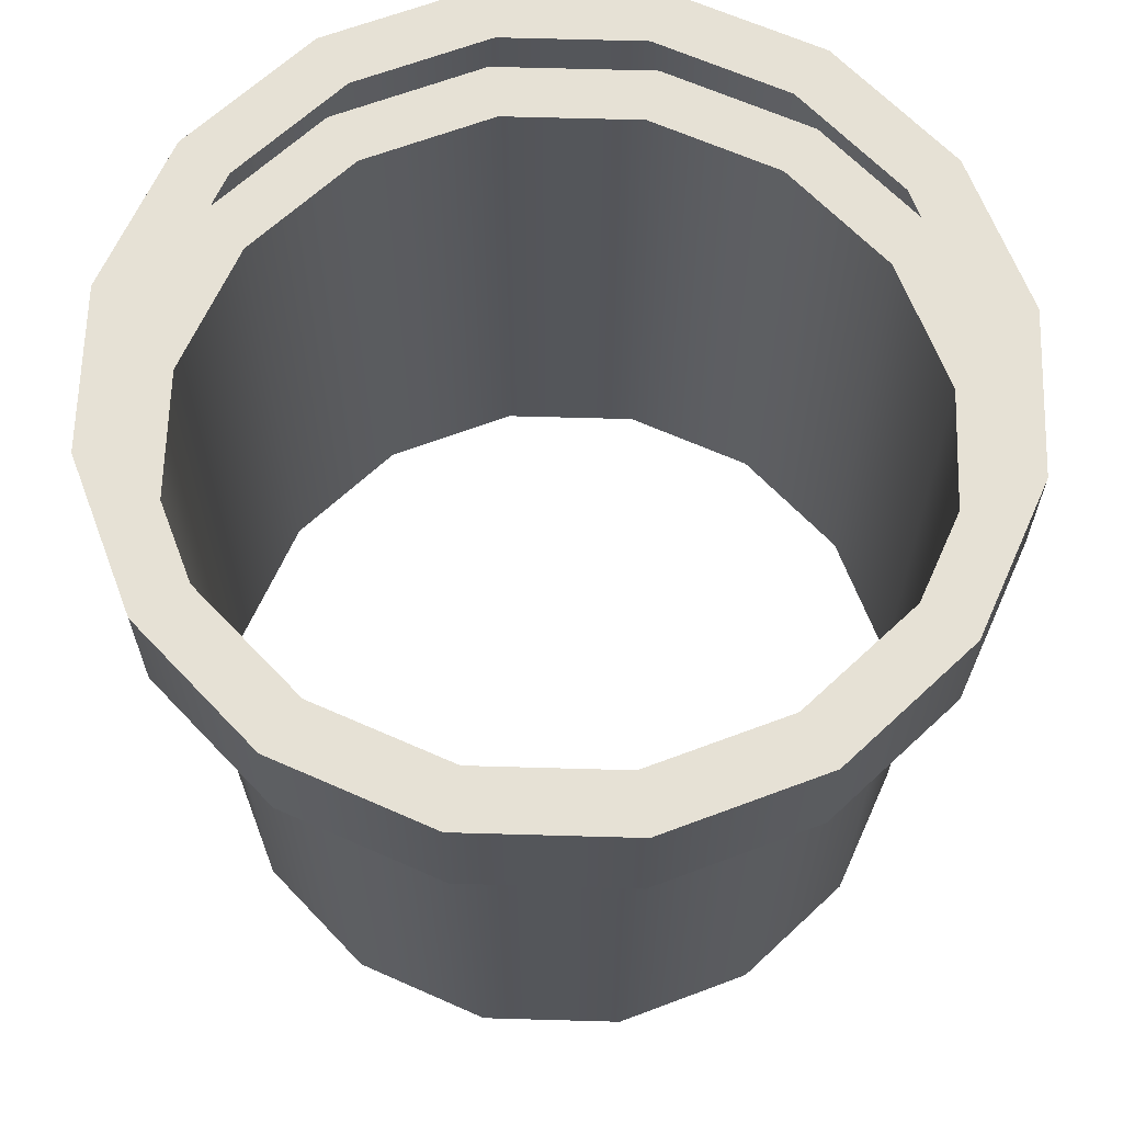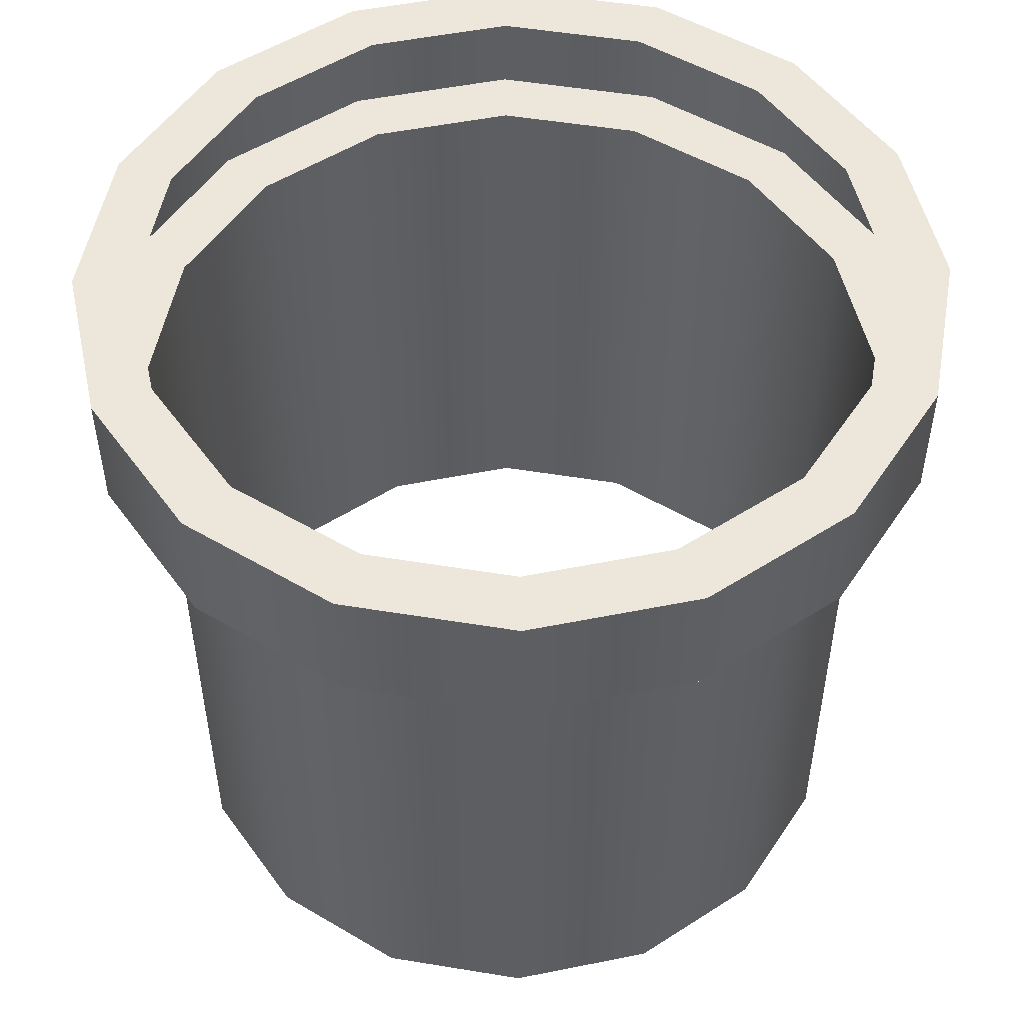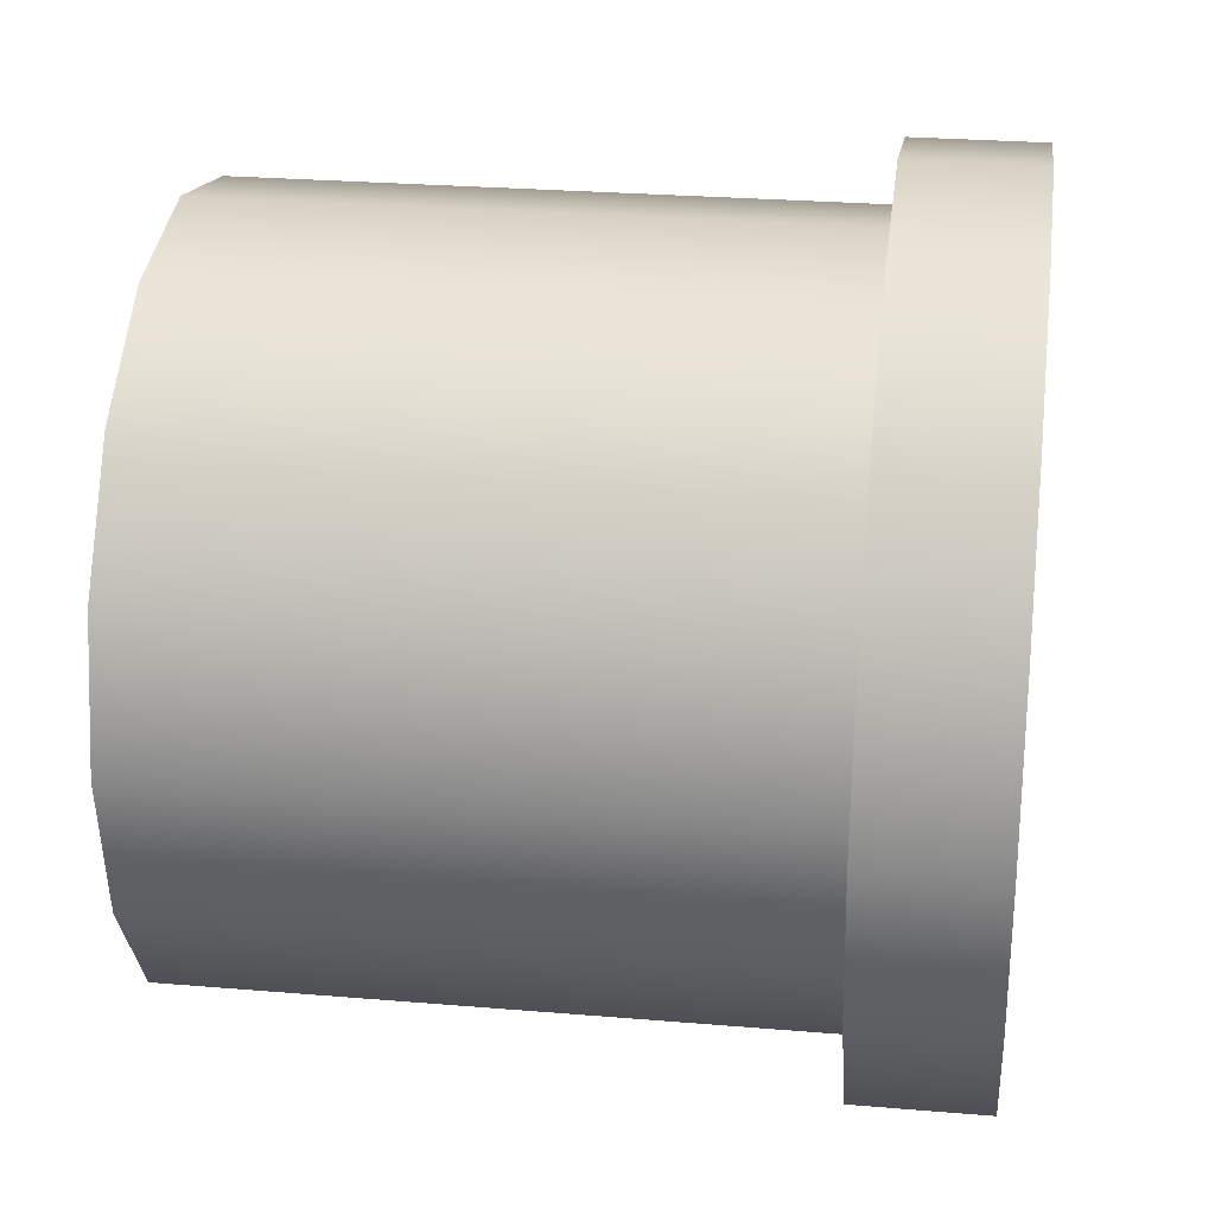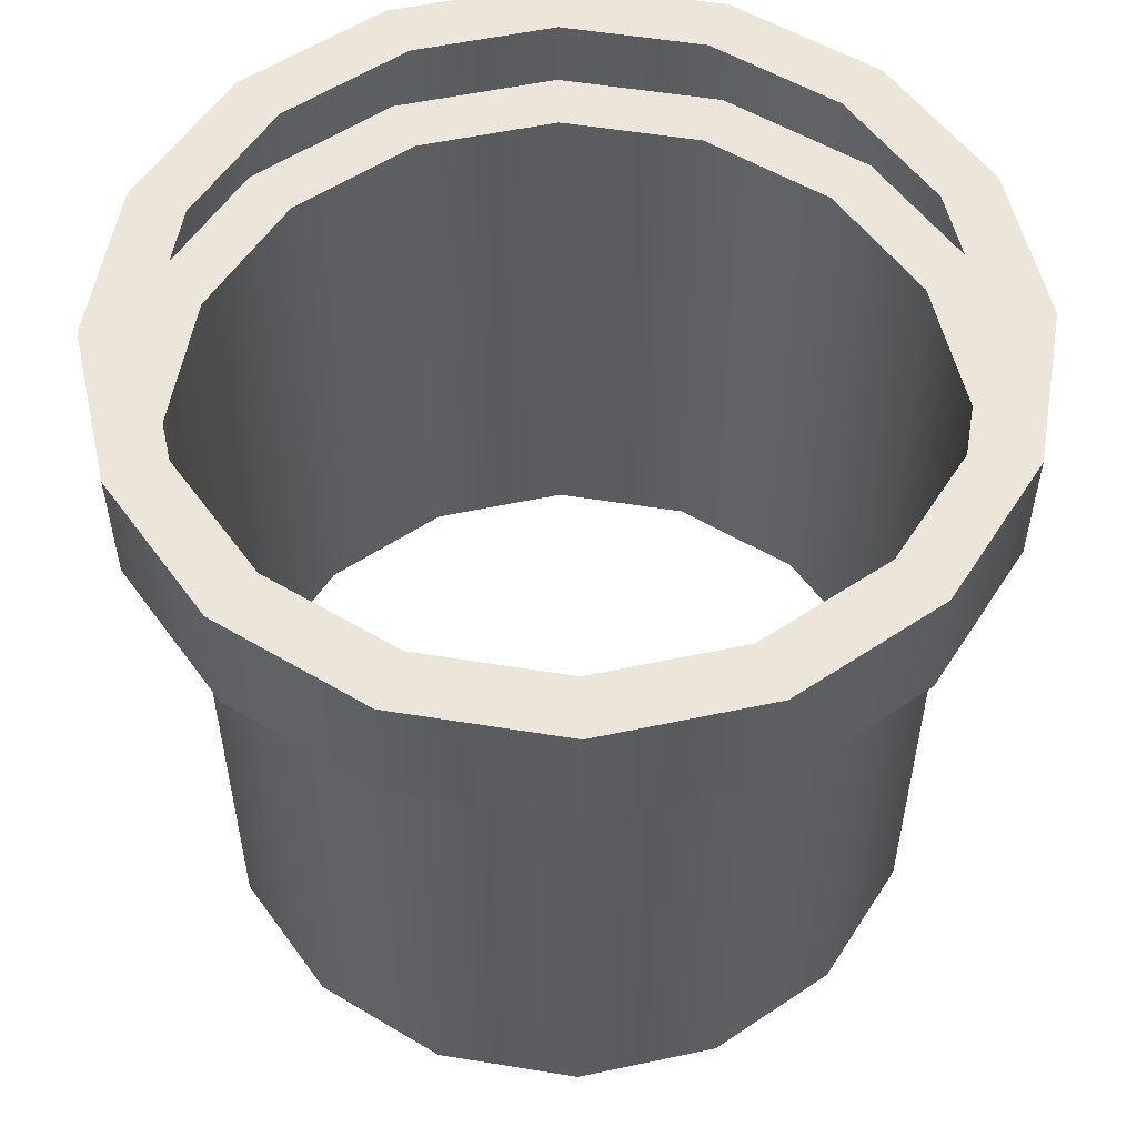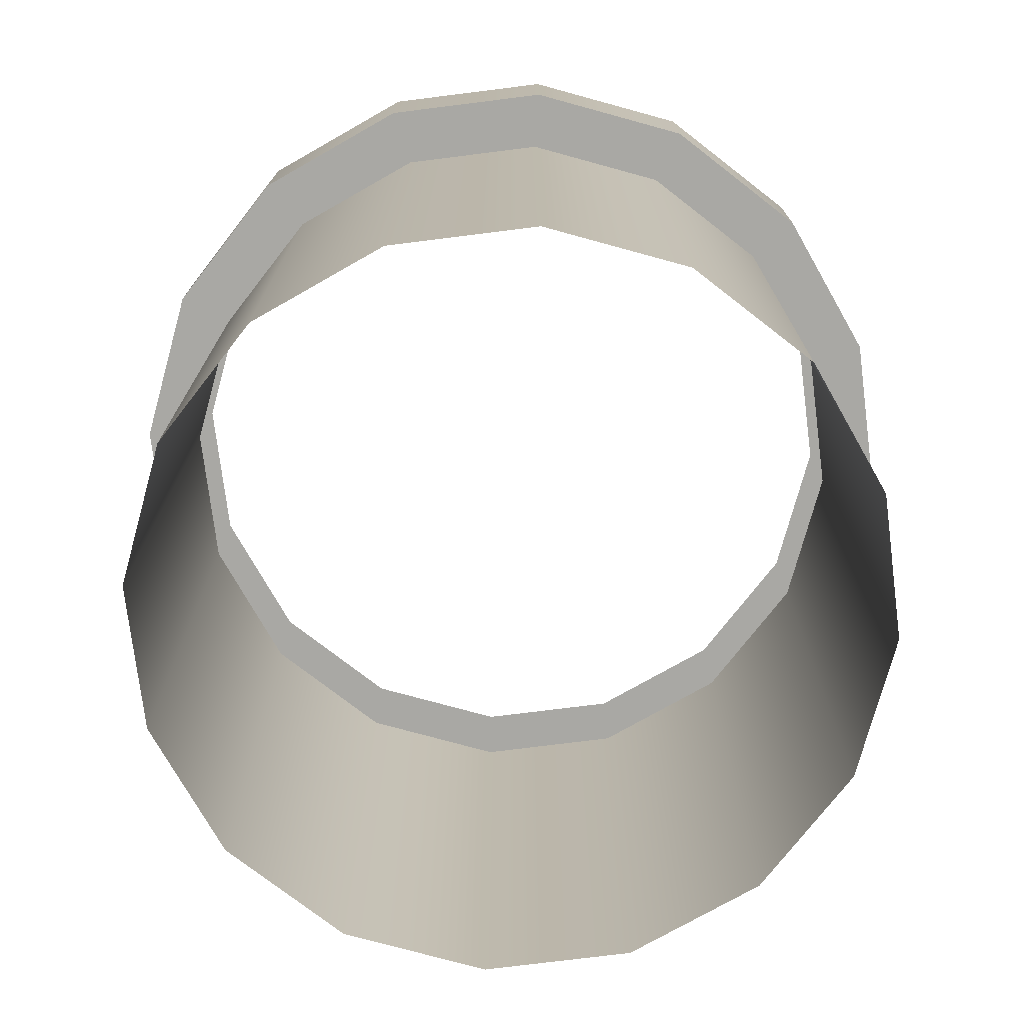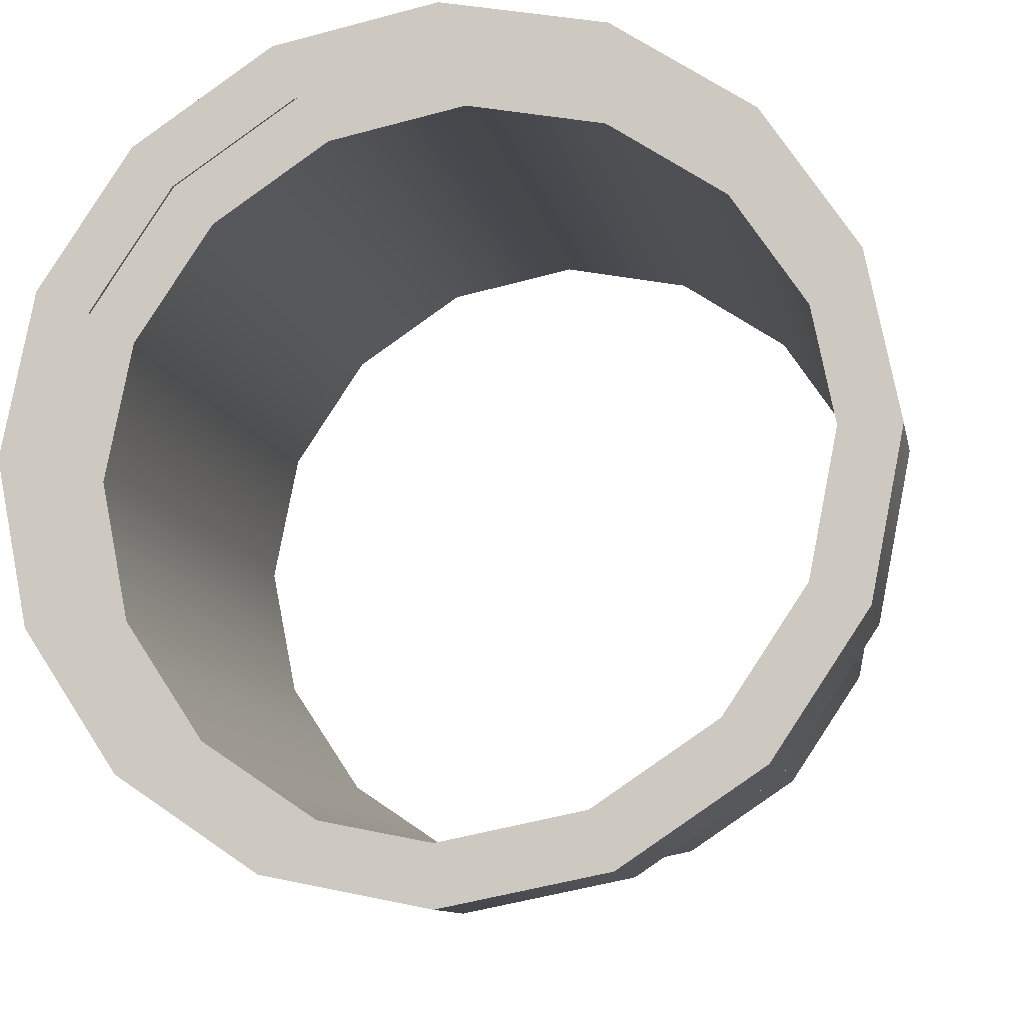
<metadata>
{"format":"obj","ext":"obj","renderer":"f3d","projection":"perspective","resolution":1024,"background":"white","views":[{"elev":64.6,"azim":102.9,"up":"+Y"},{"elev":51.3,"azim":-46.1,"up":"+Y"},{"elev":26.2,"azim":97.6,"up":"+Z"},{"elev":54.5,"azim":21.0,"up":"+Y"},{"elev":-75.0,"azim":-4.1,"up":"+Y"},{"elev":-10.4,"azim":-169.0,"up":"+Z"}]}
</metadata>
<code>
g default
v -0.9239 0 -0.3827
v -0.7071 0 -0.7071
v -0.3827 0 -0.9239
v -1e-06 0 -1
v 0.3827 0 -0.9239
v 0.7071 0 -0.7071
v 0.9239 0 -0.3827
v 1 0 -0
v 0.9239 0 0.3827
v 0.7071 0 0.7071
v 0.3827 0 0.9239
v 0 0 1
v -0.3827 0 0.9239
v -0.7071 0 0.7071
v -0.9239 0 0.3827
v -1 0 0
v -0.9239 2 -0.3827
v -0.7071 2 -0.7071
v -0.3827 2 -0.9239
v -1e-06 2 -1
v 0.3827 2 -0.9239
v 0.7071 2 -0.7071
v 0.9239 2 -0.3827
v 1 2 -0
v 0.9239 2 0.3827
v 0.7071 2 0.7071
v 0.3827 2 0.9239
v 0 2 1
v -0.3827 2 0.9239
v -0.7071 2 0.7071
v -0.9239 2 0.3827
v -1 2 0
v -0.9239 1.654 -0.3827
v -0.7071 1.654 -0.7071
v -0.3827 1.654 -0.9239
v -1e-06 1.654 -1
v 0.3827 1.654 -0.9239
v 0.7071 1.654 -0.7071
v 0.9239 1.654 -0.3827
v 1 1.654 -0
v 0.9239 1.654 0.3827
v 0.7071 1.654 0.7071
v 0.3827 1.654 0.9239
v 0 1.654 1
v -0.3827 1.654 0.9239
v -0.7071 1.654 0.7071
v -0.9239 1.654 0.3827
v -1 1.654 0
v -1.072 2 -0.4441
v -0.8207 2 -0.8207
v -0.8207 1.654 -0.8207
v -1.072 1.654 -0.4441
v -0.4441 2 -1.072
v -0.4441 1.654 -1.072
v -1e-06 2 -1.161
v -1e-06 1.654 -1.161
v 0.4441 2 -1.072
v 0.4441 1.654 -1.072
v 0.8207 2 -0.8207
v 0.8207 1.654 -0.8207
v 1.072 2 -0.4441
v 1.072 1.654 -0.4441
v 1.161 2 -0
v 1.161 1.654 -0
v 1.072 2 0.4441
v 1.072 1.654 0.4441
v 0.8207 2 0.8207
v 0.8207 1.654 0.8207
v 0.4441 2 1.072
v 0.4441 1.654 1.072
v 0 2 1.161
v 0 1.654 1.161
v -0.4441 2 1.072
v -0.4441 1.654 1.072
v -0.8207 2 0.8207
v -0.8207 1.654 0.8207
v -1.072 2 0.4441
v -1.072 1.654 0.4441
v -1.161 2 0
v -1.161 1.654 0
g PipeThin_Joint
f 33 34 2 1
f 34 35 3 2
f 35 36 4 3
f 36 37 5 4
f 37 38 6 5
f 38 39 7 6
f 39 40 8 7
f 40 41 9 8
f 41 42 10 9
f 42 43 11 10
f 43 44 12 11
f 44 45 13 12
f 45 46 14 13
f 46 47 15 14
f 47 48 16 15
f 48 33 1 16
f 49 50 51 52
f 50 53 54 51
f 53 55 56 54
f 55 57 58 56
f 57 59 60 58
f 59 61 62 60
f 61 63 64 62
f 63 65 66 64
f 65 67 68 66
f 67 69 70 68
f 69 71 72 70
f 71 73 74 72
f 73 75 76 74
f 75 77 78 76
f 77 79 80 78
f 79 49 52 80
f 17 18 50 49
f 34 33 52 51
f 18 19 53 50
f 35 34 51 54
f 19 20 55 53
f 36 35 54 56
f 20 21 57 55
f 37 36 56 58
f 21 22 59 57
f 38 37 58 60
f 22 23 61 59
f 39 38 60 62
f 23 24 63 61
f 40 39 62 64
f 24 25 65 63
f 41 40 64 66
f 25 26 67 65
f 42 41 66 68
f 26 27 69 67
f 43 42 68 70
f 27 28 71 69
f 44 43 70 72
f 28 29 73 71
f 45 44 72 74
f 29 30 75 73
f 46 45 74 76
f 30 31 77 75
f 47 46 76 78
f 31 32 79 77
f 48 47 78 80
f 32 17 49 79
f 33 48 80 52

</code>
